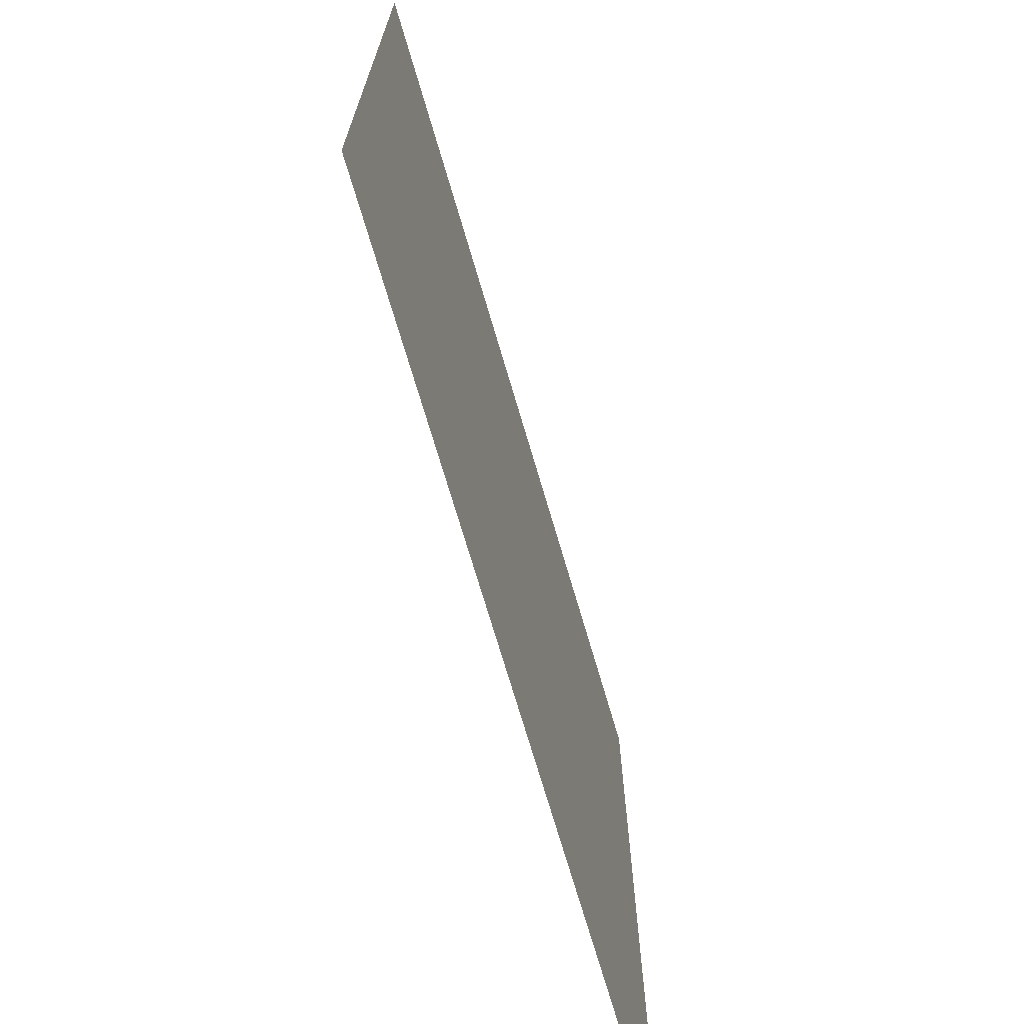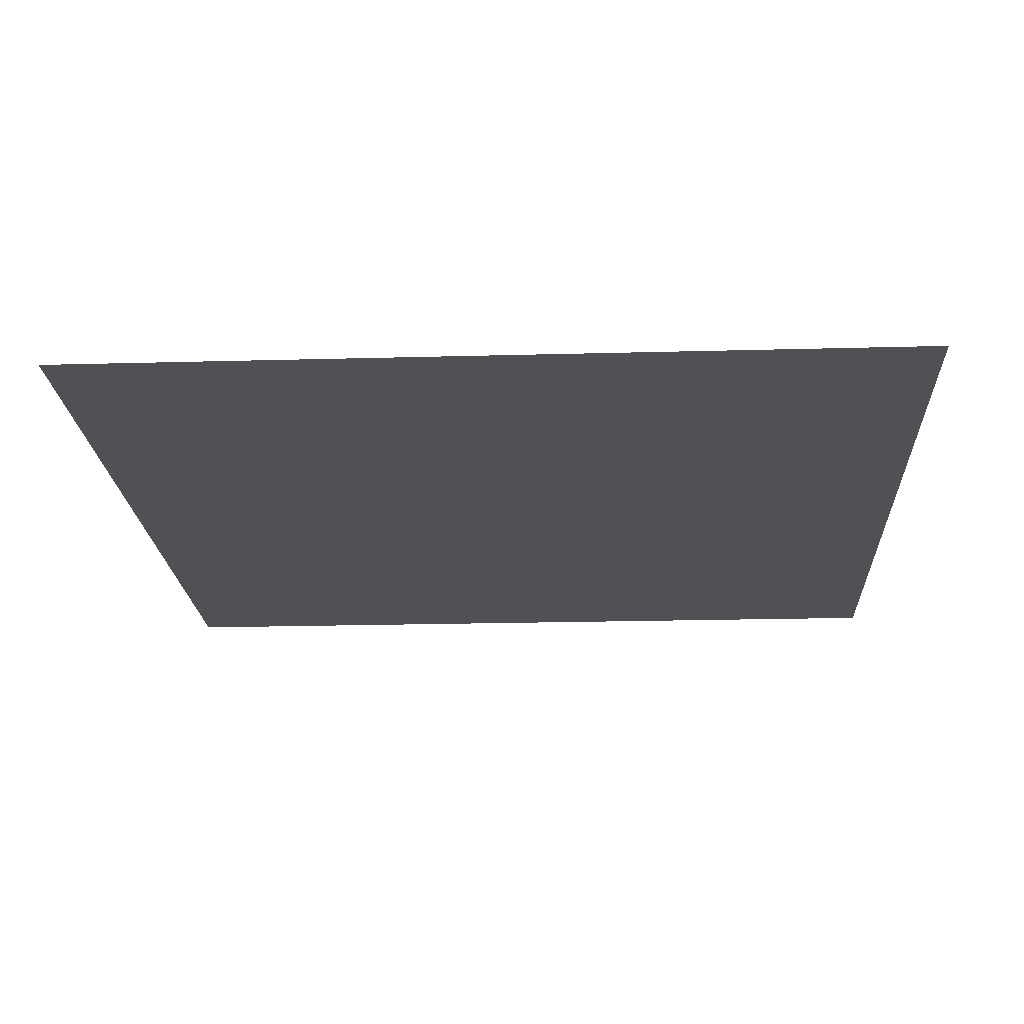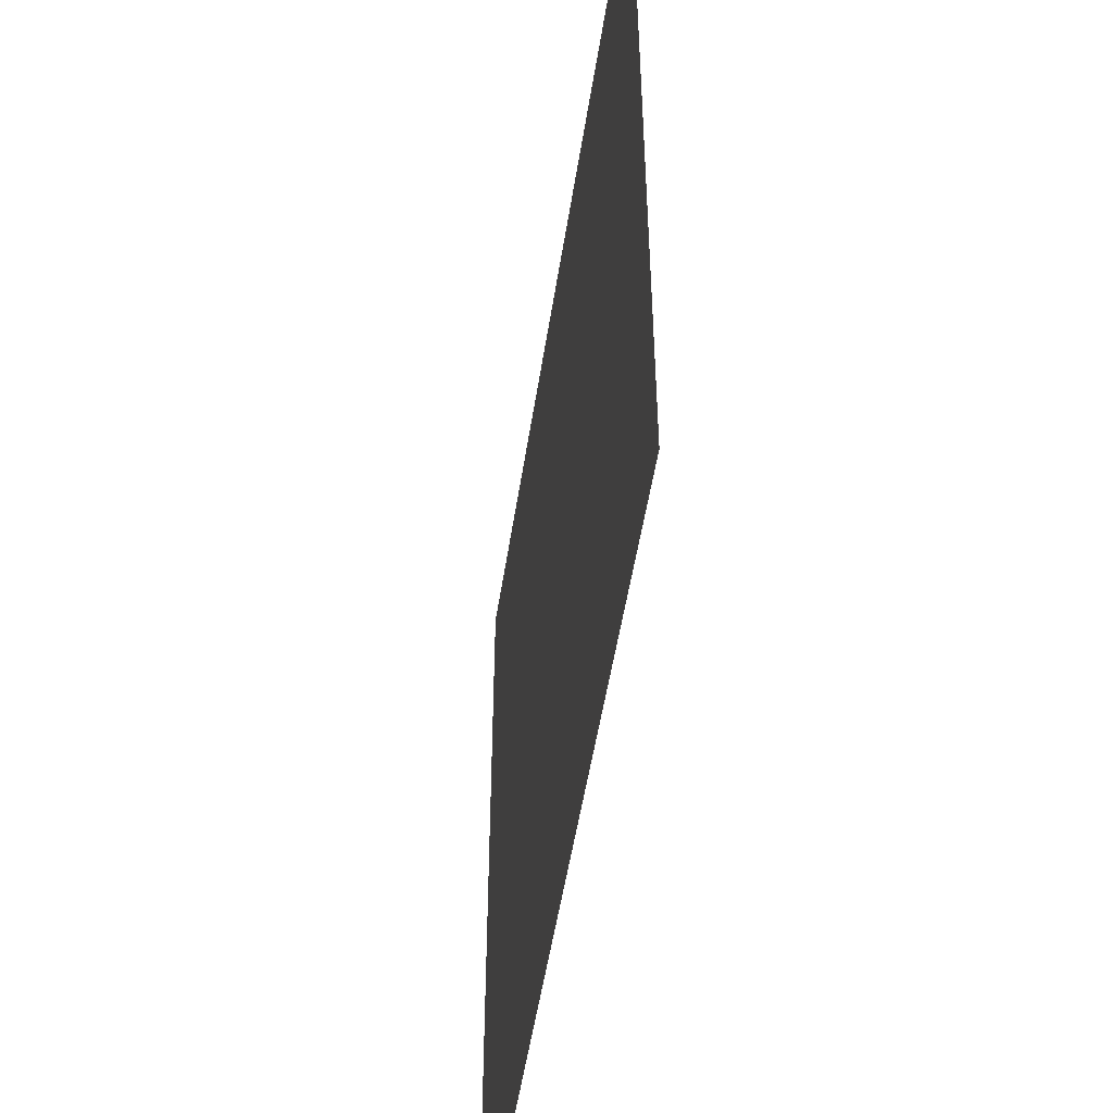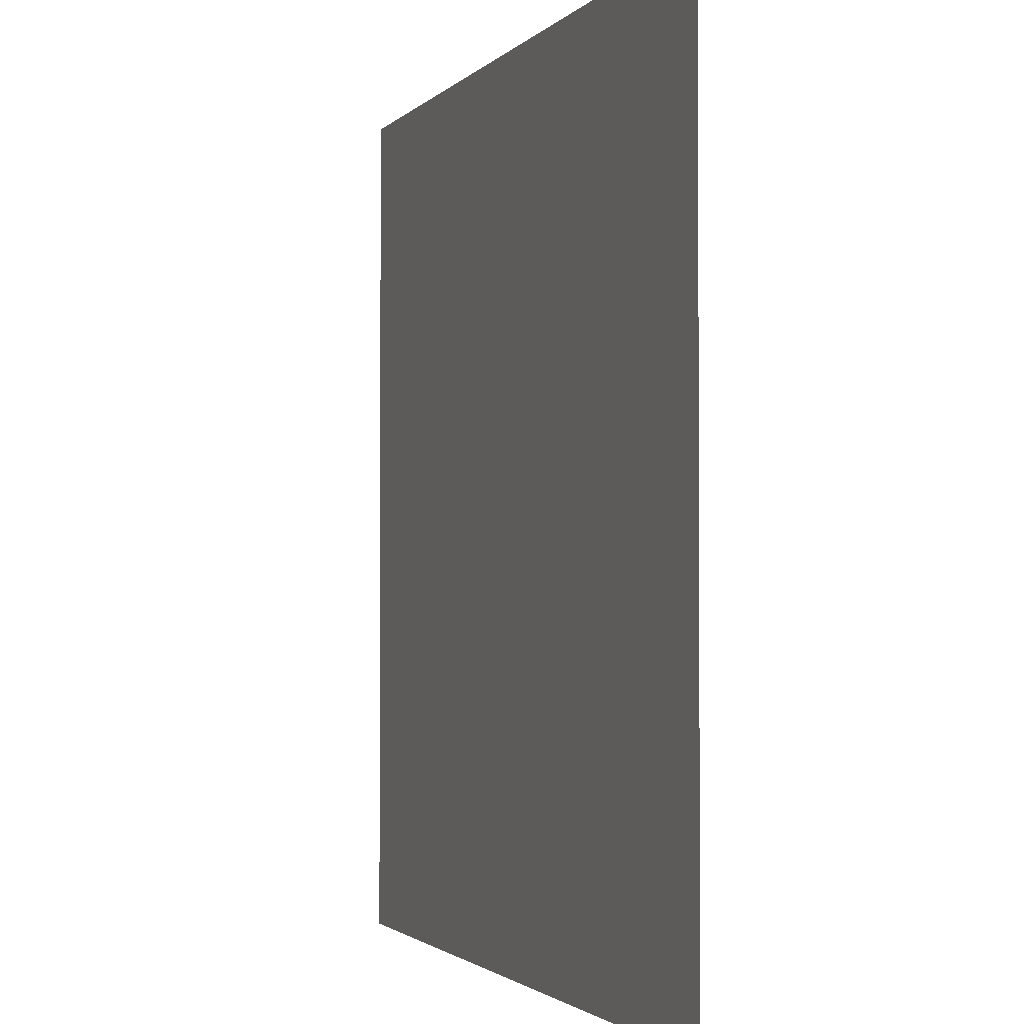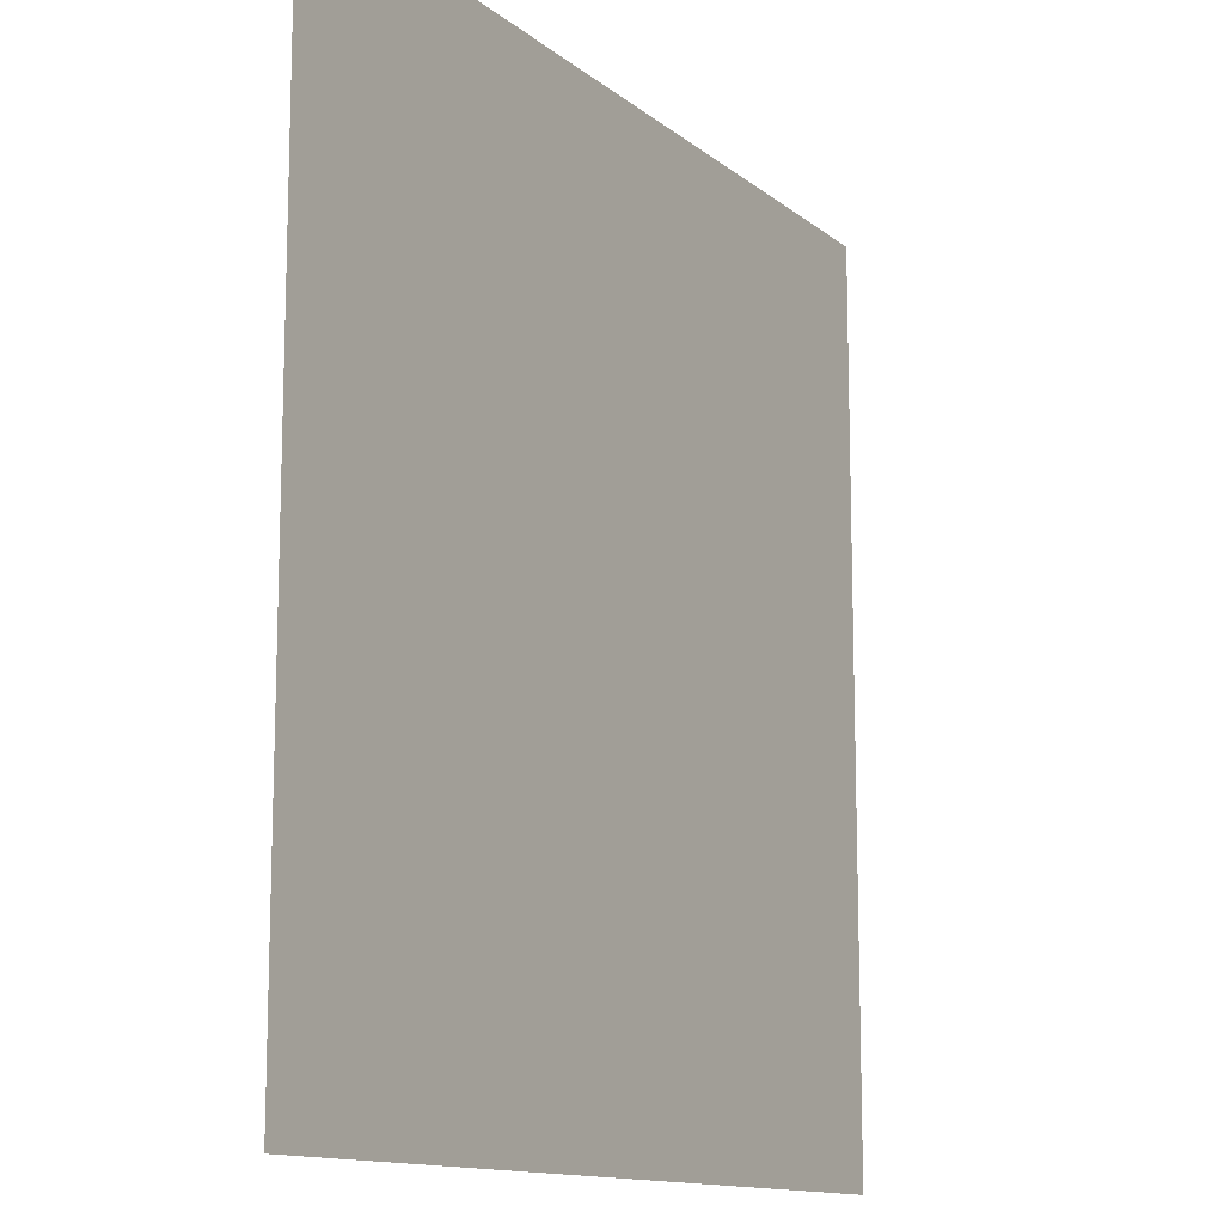
<metadata>
{"format":"obj","ext":"obj","renderer":"f3d","projection":"perspective","resolution":1024,"background":"white","views":[{"elev":-71.8,"azim":-73.6,"up":"+Y"},{"elev":-20.1,"azim":92.9,"up":"+Z"},{"elev":-51.8,"azim":81.3,"up":"+Y"},{"elev":-1.9,"azim":70.6,"up":"+Y"},{"elev":-12.8,"azim":-59.8,"up":"+Y"}]}
</metadata>
<code>
o Plane
v -1 -1 -0
v 1 -1 -0
v -1 1 0
v 1 1 0
g Plane_Plane_carita
f 1 2 4 3

</code>
